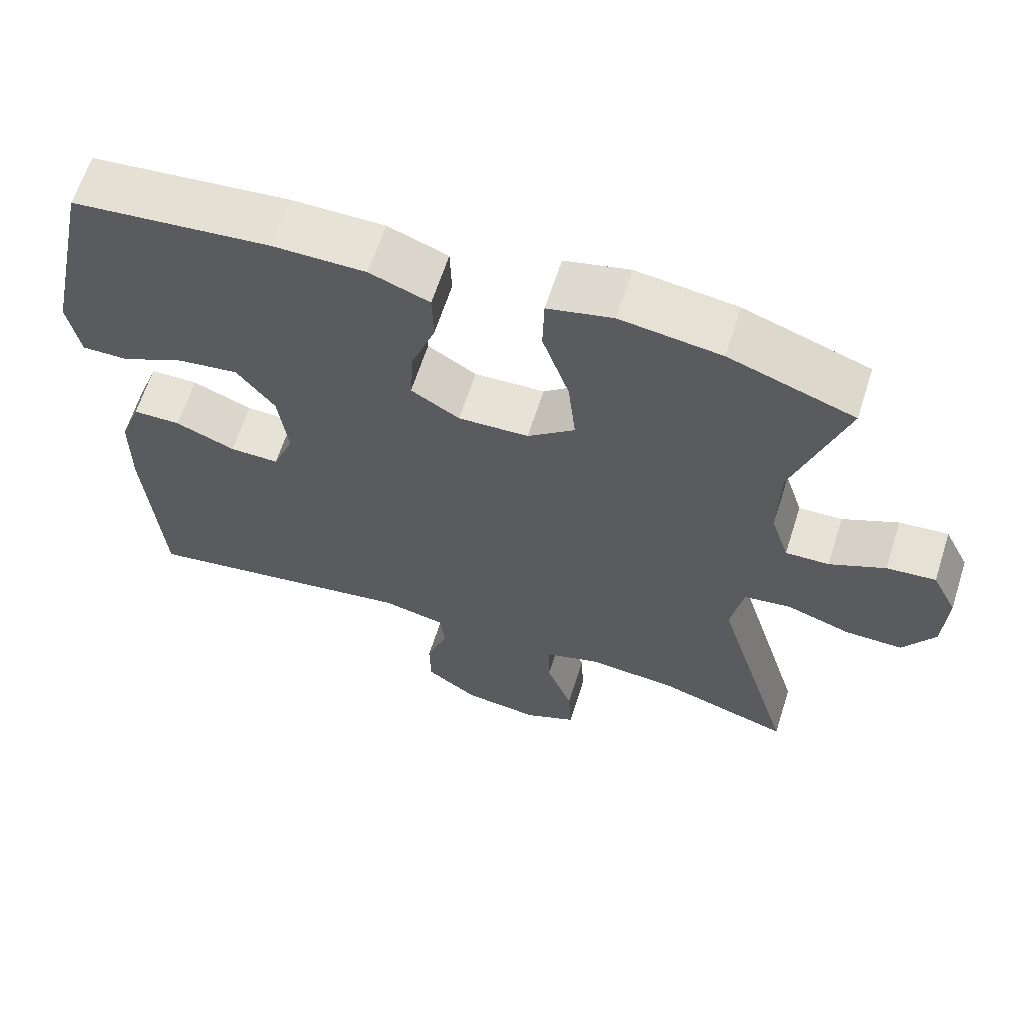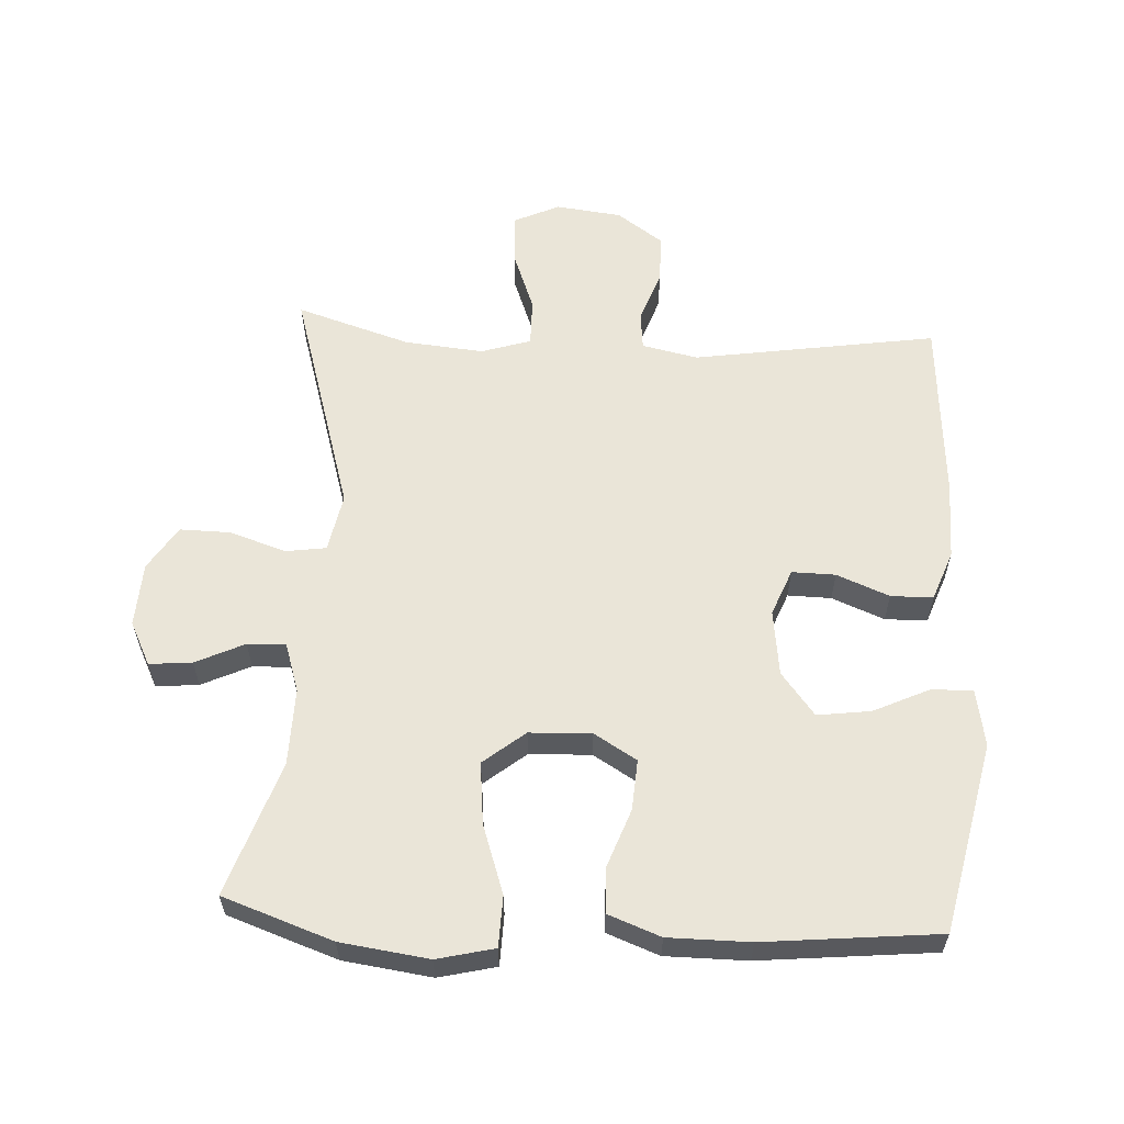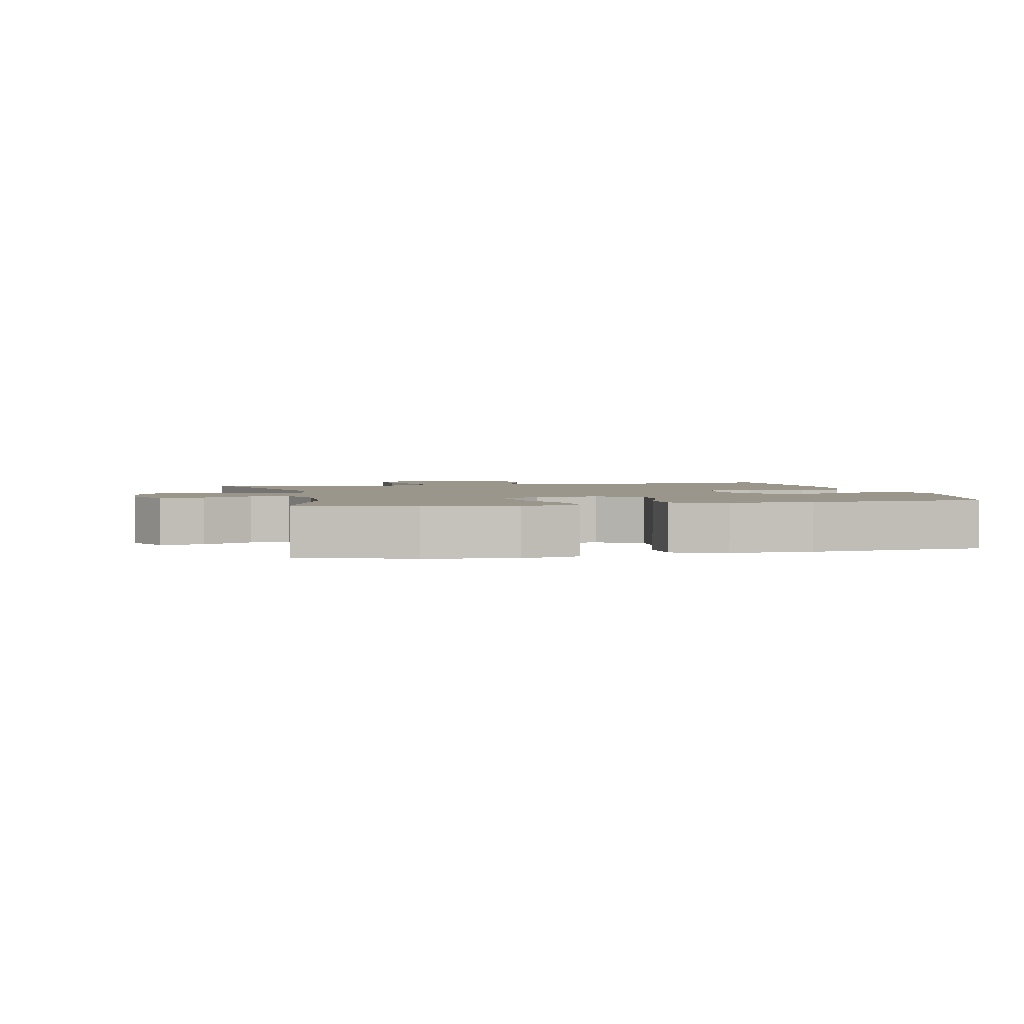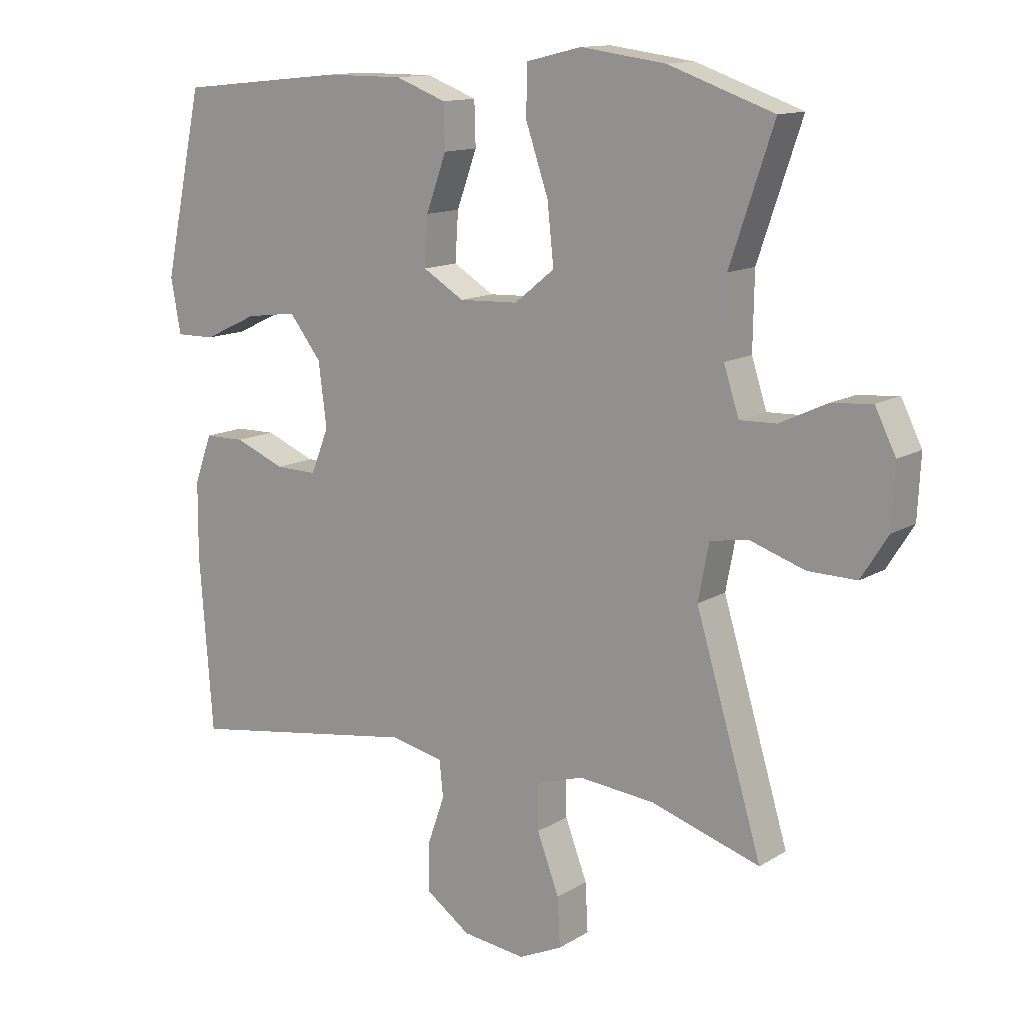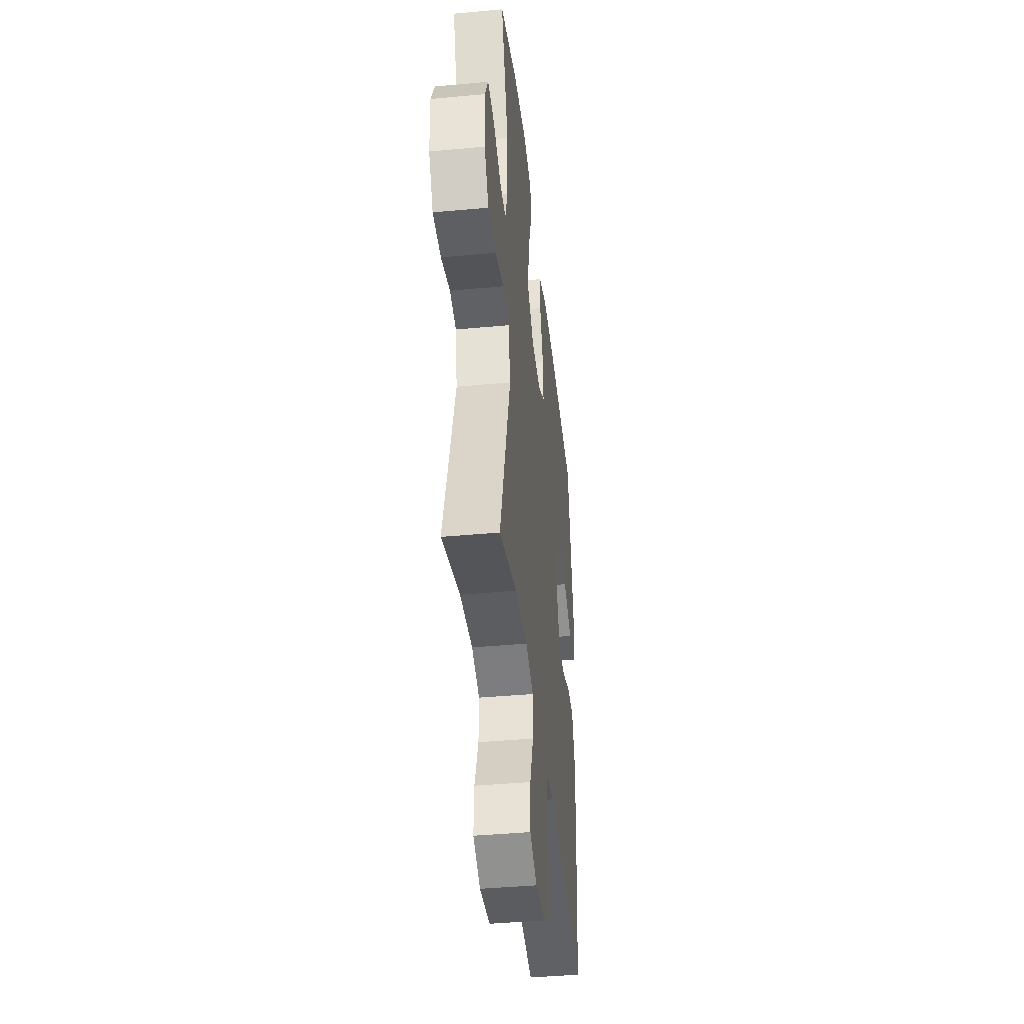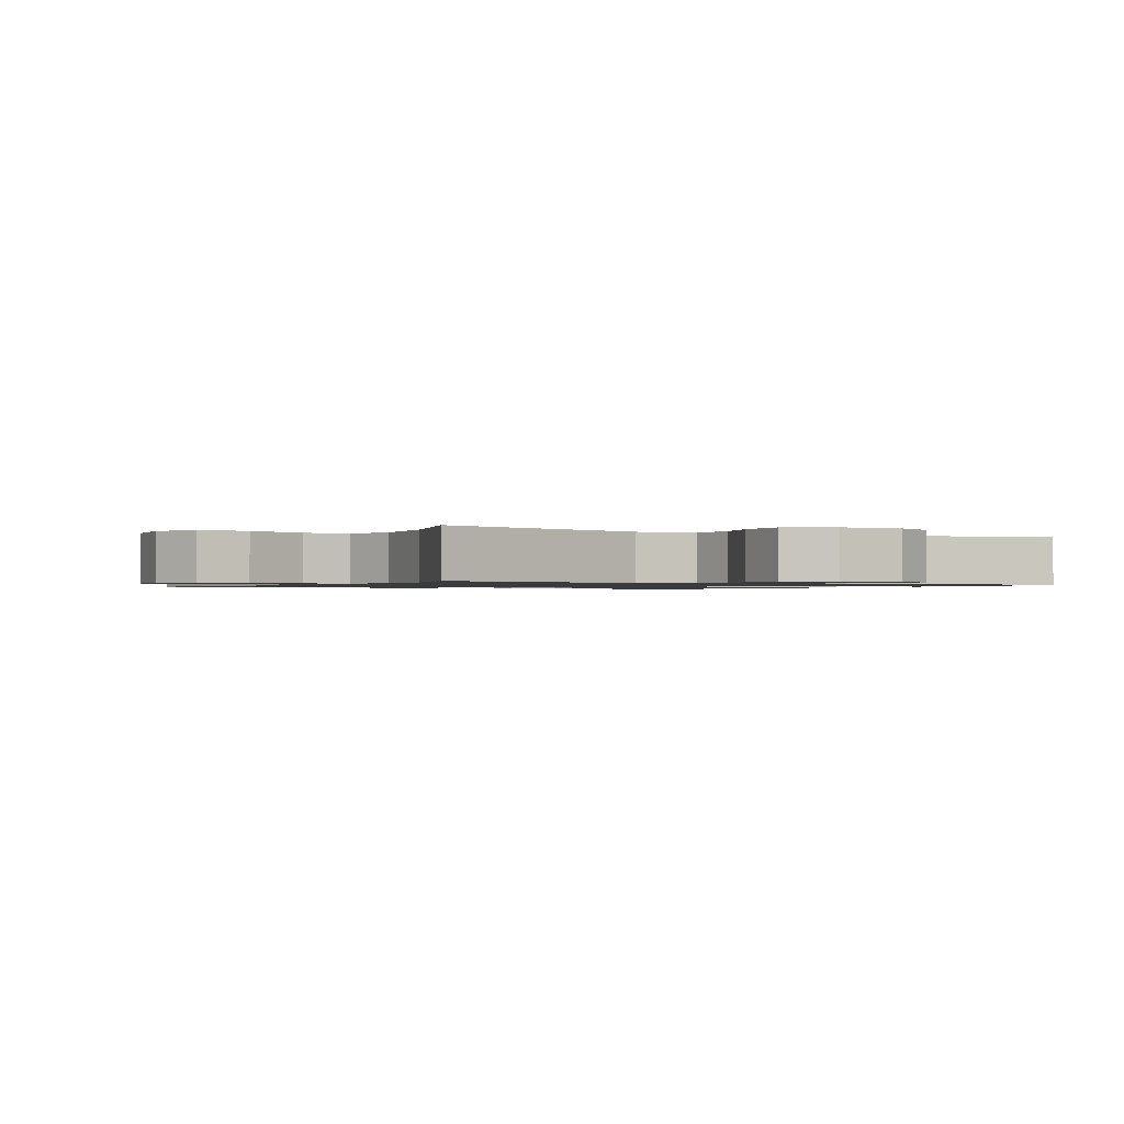
<metadata>
{"format":"obj","ext":"obj","renderer":"f3d","projection":"perspective","resolution":1024,"background":"white","views":[{"elev":63.3,"azim":-162.3,"up":"+Z"},{"elev":59.4,"azim":3.2,"up":"+Y"},{"elev":2.3,"azim":-13.0,"up":"+Y"},{"elev":13.0,"azim":-143.5,"up":"+Z"},{"elev":-41.5,"azim":-83.6,"up":"+Z"},{"elev":-1.1,"azim":-119.4,"up":"+Y"}]}
</metadata>
<code>
v -0.5 0.07 -0.5
v -0.395 0.07 -0.151
v -0.412 0.07 -0.062
v -0.474 0.07 -0.053
v -0.559 0.07 -0.081
v -0.636 0.07 -0.082
v -0.678 0.07 -0.015
v -0.683 0.07 0.082
v -0.65 0.07 0.148
v -0.585 0.07 0.142
v -0.511 0.07 0.107
v -0.453 0.07 0.105
v -0.429 0.07 0.179
v -0.431 0.07 0.296
v -0.5 0.07 0.5
v -0.333 0.07 0.558
v -0.199 0.07 0.576
v -0.112 0.07 0.555
v -0.11 0.07 0.478
v -0.146 0.07 0.373
v -0.156 0.07 0.279
v -0.093 0.07 0.228
v 0.001 0.07 0.224
v 0.066 0.07 0.263
v 0.061 0.07 0.34
v 0.029 0.07 0.428
v 0.031 0.07 0.497
v 0.111 0.07 0.527
v 0.235 0.07 0.527
v 0.5 0.07 0.5
v 0.562 0.07 0.211
v 0.546 0.07 0.125
v 0.484 0.07 0.126
v 0.399 0.07 0.166
v 0.318 0.07 0.177
v 0.267 0.07 0.112
v 0.254 0.07 0.012
v 0.282 0.07 -0.059
v 0.348 0.07 -0.058
v 0.428 0.07 -0.026
v 0.492 0.07 -0.027
v 0.52 0.07 -0.103
v 0.521 0.07 -0.222
v 0.5 0.07 -0.5
v 0.131 0.07 -0.442
v 0.046 0.07 -0.46
v 0.04 0.07 -0.517
v 0.068 0.07 -0.596
v 0.067 0.07 -0.671
v -0.003 0.07 -0.72
v -0.103 0.07 -0.732
v -0.172 0.07 -0.7
v -0.168 0.07 -0.623
v -0.133 0.07 -0.531
v -0.132 0.07 -0.459
v -0.207 0.07 -0.435
v -0.327 0.07 -0.446
v -0.5 0 -0.5
v -0.395 0 -0.151
v -0.412 0 -0.062
v -0.474 0 -0.053
v -0.559 0 -0.081
v -0.636 0 -0.082
v -0.678 0 -0.015
v -0.683 0 0.082
v -0.65 0 0.148
v -0.585 0 0.142
v -0.511 0 0.107
v -0.453 0 0.105
v -0.429 0 0.179
v -0.431 0 0.296
v -0.5 0 0.5
v -0.333 0 0.558
v -0.199 0 0.576
v -0.112 0 0.555
v -0.11 0 0.478
v -0.146 0 0.373
v -0.156 0 0.279
v -0.093 0 0.228
v 0.001 0 0.224
v 0.066 0 0.263
v 0.061 0 0.34
v 0.029 0 0.428
v 0.031 0 0.497
v 0.111 0 0.527
v 0.235 0 0.527
v 0.5 0 0.5
v 0.562 0 0.211
v 0.546 0 0.125
v 0.484 0 0.126
v 0.399 0 0.166
v 0.318 0 0.177
v 0.267 0 0.112
v 0.254 0 0.012
v 0.282 0 -0.059
v 0.348 0 -0.058
v 0.428 0 -0.026
v 0.492 0 -0.027
v 0.52 0 -0.103
v 0.521 0 -0.222
v 0.5 0 -0.5
v 0.131 0 -0.442
v 0.046 0 -0.46
v 0.04 0 -0.517
v 0.068 0 -0.596
v 0.067 0 -0.671
v -0.003 0 -0.72
v -0.103 0 -0.732
v -0.172 0 -0.7
v -0.168 0 -0.623
v -0.133 0 -0.531
v -0.132 0 -0.459
v -0.207 0 -0.435
v -0.327 0 -0.446
f 52 53 54
f 51 52 54
f 50 51 54
f 49 50 54
f 48 49 54
f 47 48 54
f 46 47 54 55
f 45 46 55 56
f 43 44 45
f 42 43 45
f 41 42 45
f 40 41 45
f 39 40 45
f 38 39 45 56
f 32 33 34
f 31 32 34
f 30 31 34
f 29 30 34
f 28 29 34
f 27 28 34
f 26 27 34
f 25 26 34
f 24 25 34 35
f 23 24 35 36
f 18 19 20
f 17 18 20
f 16 17 20
f 15 16 20
f 14 15 20
f 13 14 20 21
f 12 13 21 22
f 9 10 11
f 8 9 11
f 7 8 11
f 6 7 11
f 5 6 11
f 4 5 11
f 3 4 11 12
f 57 1 2
f 57 2 3
f 56 57 3
f 38 56 3
f 37 38 3
f 23 36 37
f 22 23 37
f 12 22 37
f 3 12 37
f 111 110 109
f 111 109 108
f 111 108 107
f 111 107 106
f 111 106 105
f 111 105 104
f 112 111 104 103
f 113 112 103 102
f 102 101 100
f 102 100 99
f 102 99 98
f 102 98 97
f 102 97 96
f 113 102 96 95
f 91 90 89
f 91 89 88
f 91 88 87
f 91 87 86
f 91 86 85
f 91 85 84
f 91 84 83
f 91 83 82
f 92 91 82 81
f 93 92 81 80
f 77 76 75
f 77 75 74
f 77 74 73
f 77 73 72
f 77 72 71
f 78 77 71 70
f 79 78 70 69
f 68 67 66
f 68 66 65
f 68 65 64
f 68 64 63
f 68 63 62
f 68 62 61
f 69 68 61 60
f 59 58 114
f 60 59 114
f 60 114 113
f 60 113 95
f 60 95 94
f 94 93 80
f 94 80 79
f 94 79 69
f 94 69 60
f 1 58 59 2
f 2 59 60 3
f 3 60 61 4
f 4 61 62 5
f 5 62 63 6
f 6 63 64 7
f 7 64 65 8
f 8 65 66 9
f 9 66 67 10
f 10 67 68 11
f 11 68 69 12
f 12 69 70 13
f 13 70 71 14
f 14 71 72 15
f 15 72 73 16
f 16 73 74 17
f 17 74 75 18
f 18 75 76 19
f 19 76 77 20
f 20 77 78 21
f 21 78 79 22
f 22 79 80 23
f 23 80 81 24
f 24 81 82 25
f 25 82 83 26
f 26 83 84 27
f 27 84 85 28
f 28 85 86 29
f 29 86 87 30
f 30 87 88 31
f 31 88 89 32
f 32 89 90 33
f 33 90 91 34
f 34 91 92 35
f 35 92 93 36
f 36 93 94 37
f 37 94 95 38
f 38 95 96 39
f 39 96 97 40
f 40 97 98 41
f 41 98 99 42
f 42 99 100 43
f 43 100 101 44
f 44 101 102 45
f 45 102 103 46
f 46 103 104 47
f 47 104 105 48
f 48 105 106 49
f 49 106 107 50
f 50 107 108 51
f 51 108 109 52
f 52 109 110 53
f 53 110 111 54
f 54 111 112 55
f 55 112 113 56
f 56 113 114 57
f 57 114 58 1

</code>
